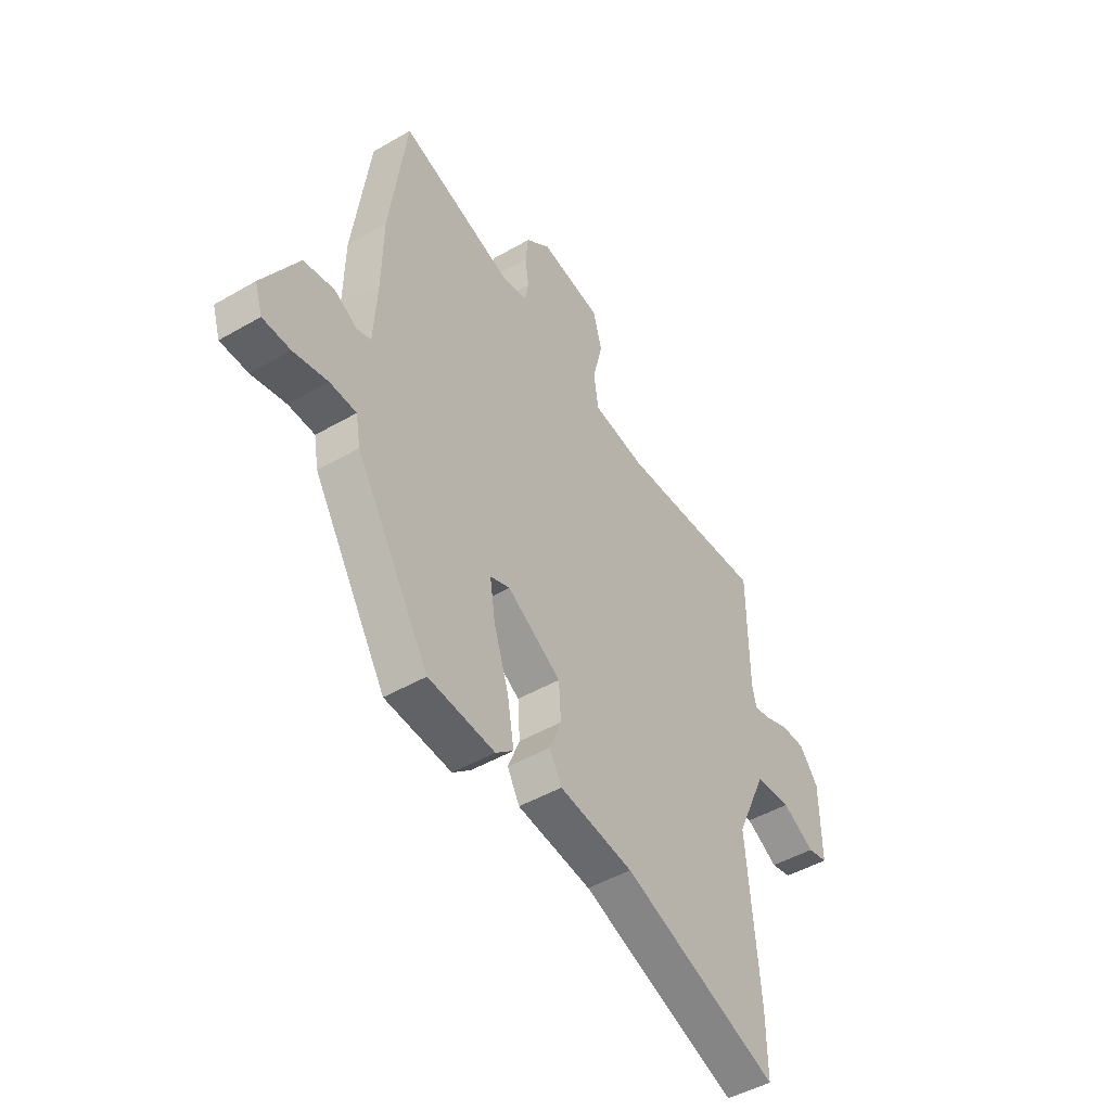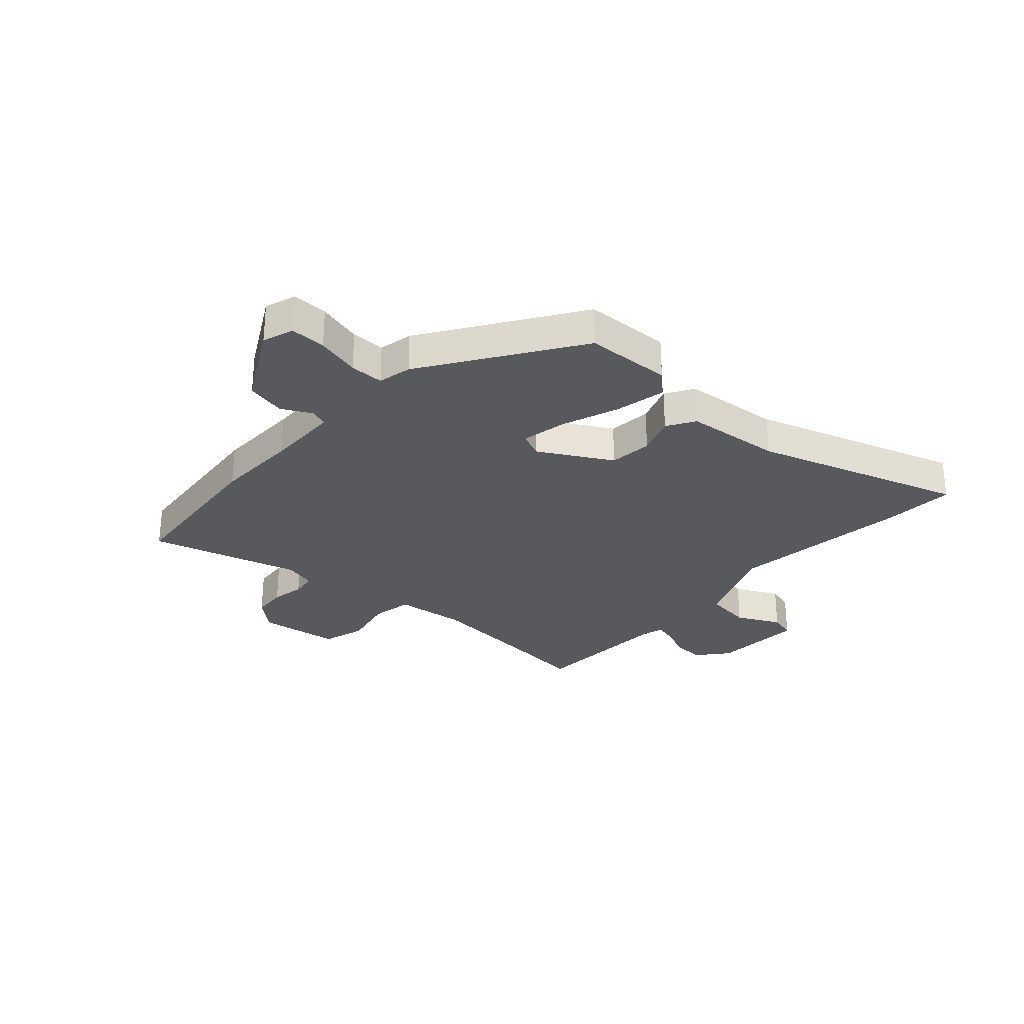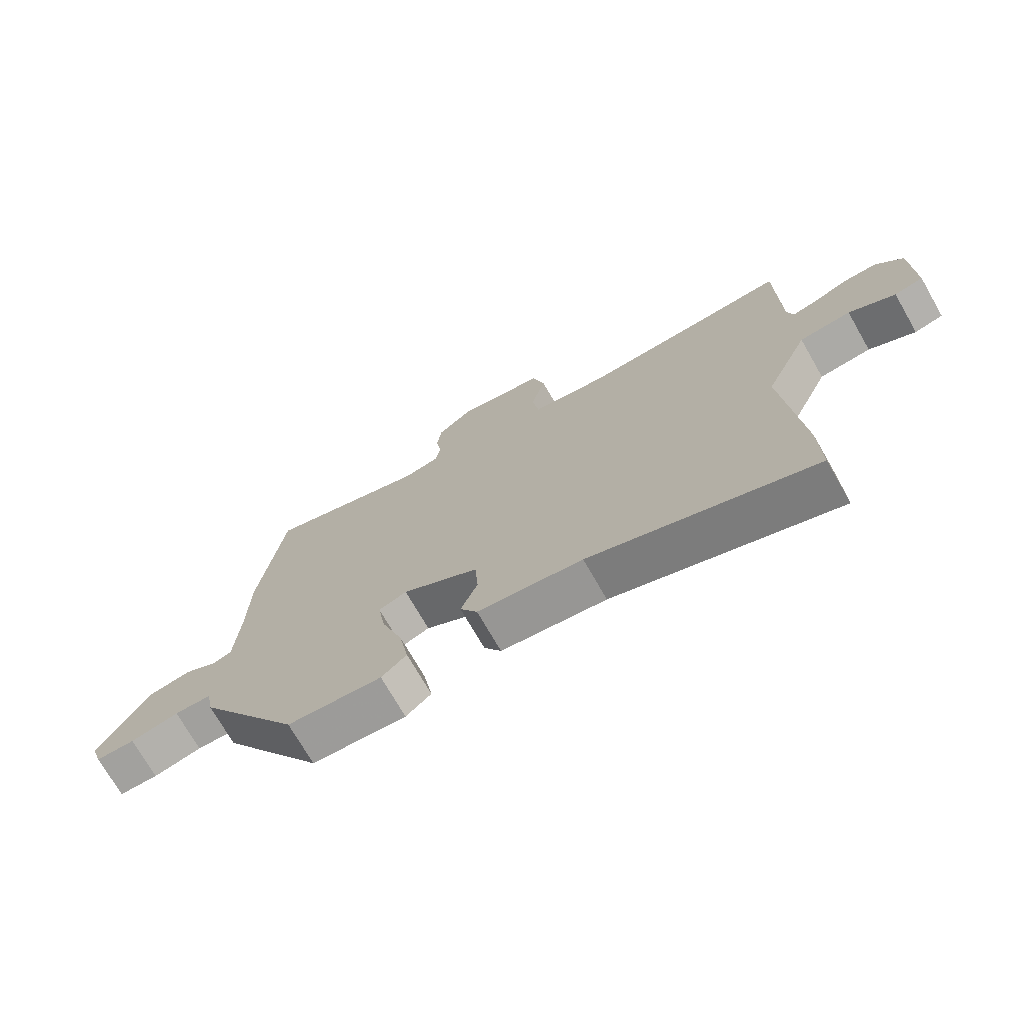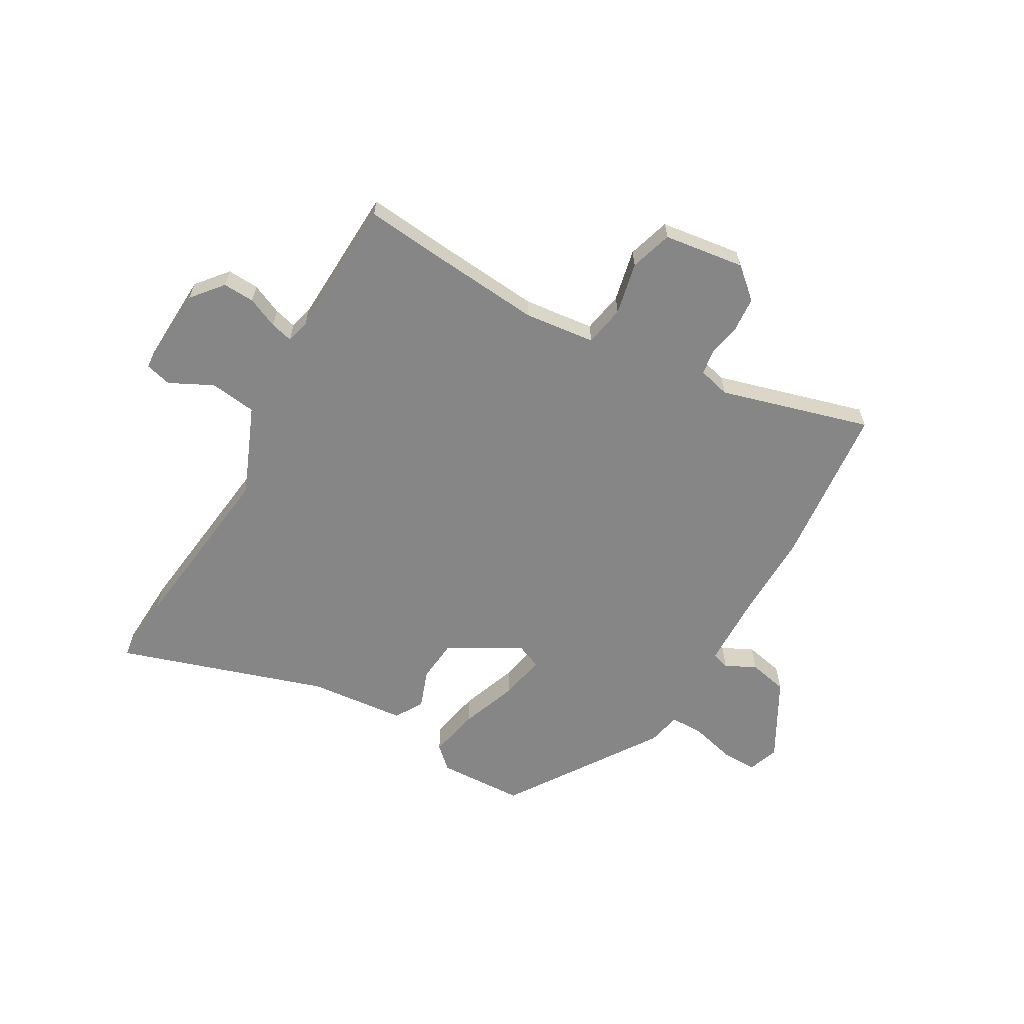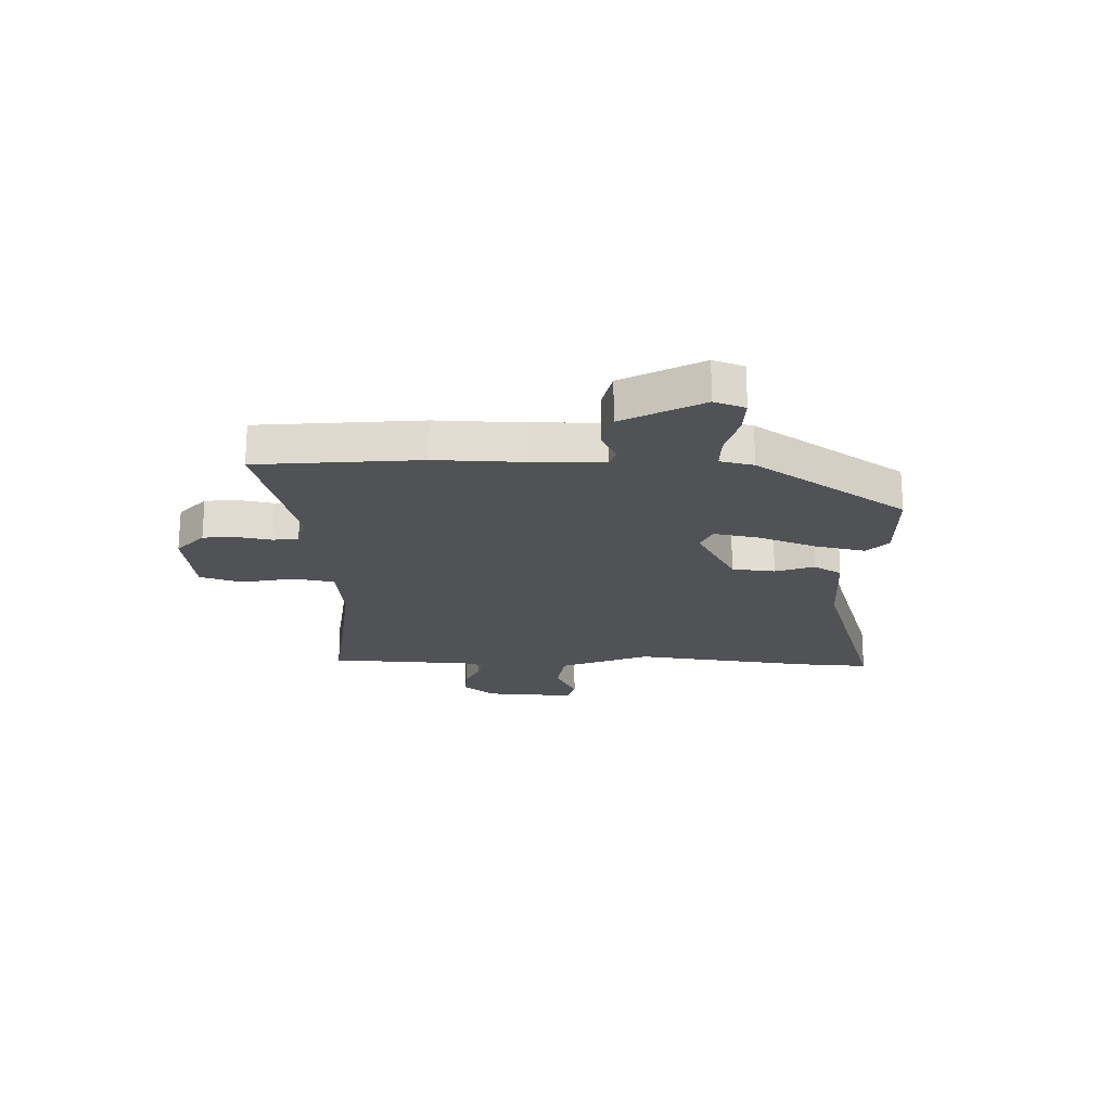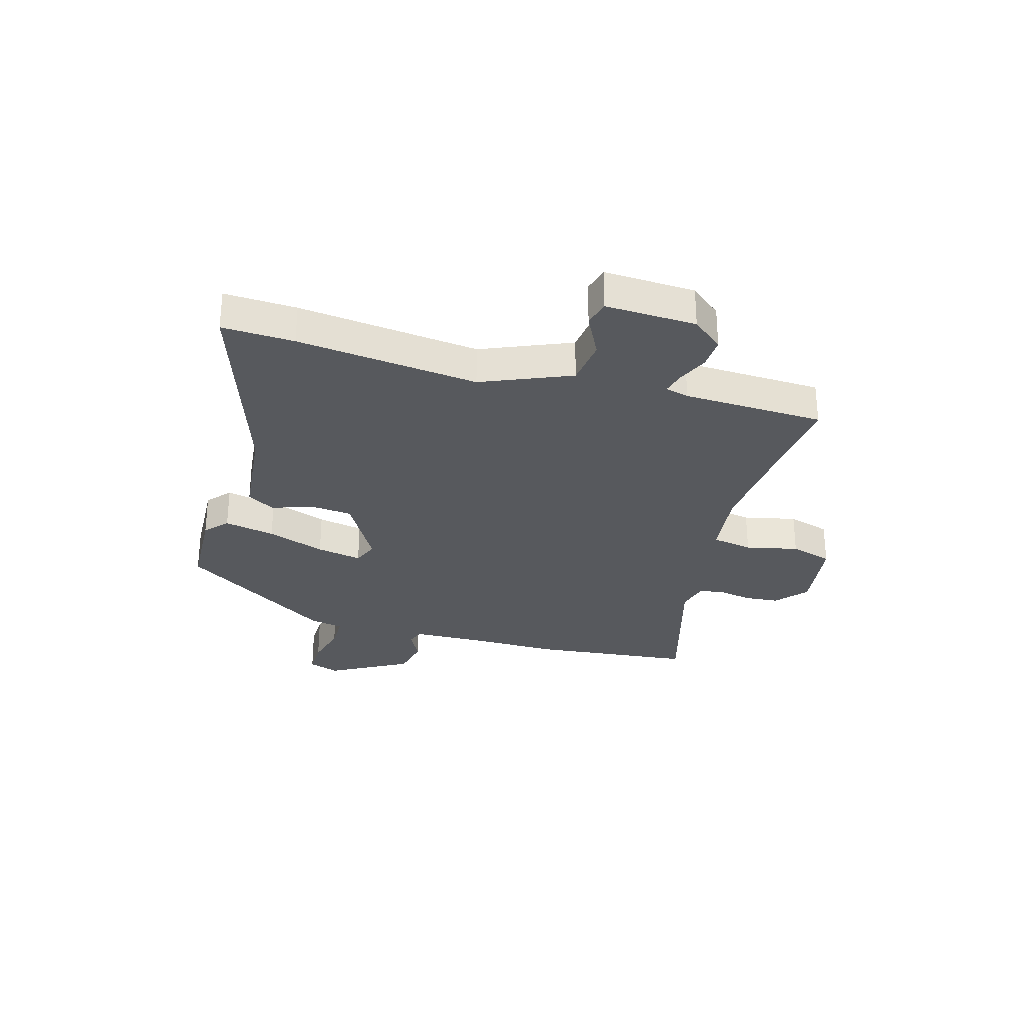
<metadata>
{"format":"obj","ext":"obj","renderer":"f3d","projection":"perspective","resolution":1024,"background":"white","views":[{"elev":-47.1,"azim":123.3,"up":"+Z"},{"elev":-29.1,"azim":135.9,"up":"+Y"},{"elev":-72.7,"azim":-150.1,"up":"+Z"},{"elev":-62.1,"azim":-31.7,"up":"+Y"},{"elev":-20.7,"azim":85.9,"up":"+Y"},{"elev":-29.6,"azim":-107.6,"up":"+Y"}]}
</metadata>
<code>
v 0.365 0.07 -0.475
v 0.208 0.07 -0.487
v 0.166 0.07 -0.451
v 0.182 0.07 -0.358
v 0.217 0.07 -0.251
v 0.23 0.07 -0.168
v 0.183 0.07 -0.15
v 0.055 0.07 -0.228
v 0.05 0.07 -0.307
v 0.078 0.07 -0.377
v 0.049 0.07 -0.429
v -0.127 0.07 -0.452
v -0.501 0.07 -0.587
v -0.499 0.07 -0.456
v -0.471 0.07 -0.125
v -0.544 0.07 0.035
v -0.63 0.07 0.043
v -0.707 0.07 0.001
v -0.755 0.07 0.012
v -0.753 0.07 0.178
v -0.708 0.07 0.236
v -0.65 0.07 0.235
v -0.593 0.07 0.212
v -0.552 0.07 0.203
v -0.542 0.07 0.246
v -0.54 0.07 0.503
v -0.411 0.07 0.494
v -0.193 0.07 0.482
v -0.065 0.07 0.501
v -0.054 0.07 0.576
v -0.078 0.07 0.671
v -0.057 0.07 0.749
v 0.089 0.07 0.774
v 0.147 0.07 0.727
v 0.154 0.07 0.665
v 0.145 0.07 0.604
v 0.153 0.07 0.558
v 0.212 0.07 0.545
v 0.482 0.07 0.631
v 0.522 0.07 0.335
v 0.525 0.07 0.18
v 0.533 0.07 0.045
v 0.566 0.07 0.035
v 0.62 0.07 0.065
v 0.692 0.07 0.052
v 0.776 0.07 -0.089
v 0.758 0.07 -0.146
v 0.693 0.07 -0.147
v 0.612 0.07 -0.129
v 0.55 0.07 -0.131
v 0.539 0.07 -0.193
v 0.365 0 -0.475
v 0.208 0 -0.487
v 0.166 0 -0.451
v 0.182 0 -0.358
v 0.217 0 -0.251
v 0.23 0 -0.168
v 0.183 0 -0.15
v 0.055 0 -0.228
v 0.05 0 -0.307
v 0.078 0 -0.377
v 0.049 0 -0.429
v -0.127 0 -0.452
v -0.501 0 -0.587
v -0.499 0 -0.456
v -0.471 0 -0.125
v -0.544 0 0.035
v -0.63 0 0.043
v -0.707 0 0.001
v -0.755 0 0.012
v -0.753 0 0.178
v -0.708 0 0.236
v -0.65 0 0.235
v -0.593 0 0.212
v -0.552 0 0.203
v -0.542 0 0.246
v -0.54 0 0.503
v -0.411 0 0.494
v -0.193 0 0.482
v -0.065 0 0.501
v -0.054 0 0.576
v -0.078 0 0.671
v -0.057 0 0.749
v 0.089 0 0.774
v 0.147 0 0.727
v 0.154 0 0.665
v 0.145 0 0.604
v 0.153 0 0.558
v 0.212 0 0.545
v 0.482 0 0.631
v 0.522 0 0.335
v 0.525 0 0.18
v 0.533 0 0.045
v 0.566 0 0.035
v 0.62 0 0.065
v 0.692 0 0.052
v 0.776 0 -0.089
v 0.758 0 -0.146
v 0.693 0 -0.147
v 0.612 0 -0.129
v 0.55 0 -0.131
v 0.539 0 -0.193
f 50 51 1 2
f 46 47 48 49
f 46 49 50
f 43 44 45 46
f 42 43 46 50
f 38 39 40 41
f 37 38 41 42
f 33 34 35 36
f 33 36 37
f 30 31 32 33
f 29 30 33 37
f 25 26 27
f 24 25 27 28
f 20 21 22 23
f 20 23 24
f 17 18 19 20
f 16 17 20 24
f 15 16 24 28
f 12 13 14 15
f 9 10 11 12
f 8 9 12 15
f 7 8 15 28
f 2 3 4 5
f 2 5 6
f 50 2 6
f 29 37 42 50
f 28 29 50
f 6 7 28 50
f 53 52 102 101
f 100 99 98 97
f 101 100 97
f 97 96 95 94
f 101 97 94 93
f 92 91 90 89
f 93 92 89 88
f 87 86 85 84
f 88 87 84
f 84 83 82 81
f 88 84 81 80
f 78 77 76
f 79 78 76 75
f 74 73 72 71
f 75 74 71
f 71 70 69 68
f 75 71 68 67
f 79 75 67 66
f 66 65 64 63
f 63 62 61 60
f 66 63 60 59
f 79 66 59 58
f 56 55 54 53
f 57 56 53
f 57 53 101
f 101 93 88 80
f 101 80 79
f 101 79 58 57
f 1 52 53 2
f 2 53 54 3
f 3 54 55 4
f 4 55 56 5
f 5 56 57 6
f 6 57 58 7
f 7 58 59 8
f 8 59 60 9
f 9 60 61 10
f 10 61 62 11
f 11 62 63 12
f 12 63 64 13
f 13 64 65 14
f 14 65 66 15
f 15 66 67 16
f 16 67 68 17
f 17 68 69 18
f 18 69 70 19
f 19 70 71 20
f 20 71 72 21
f 21 72 73 22
f 22 73 74 23
f 23 74 75 24
f 24 75 76 25
f 25 76 77 26
f 26 77 78 27
f 27 78 79 28
f 28 79 80 29
f 29 80 81 30
f 30 81 82 31
f 31 82 83 32
f 32 83 84 33
f 33 84 85 34
f 34 85 86 35
f 35 86 87 36
f 36 87 88 37
f 37 88 89 38
f 38 89 90 39
f 39 90 91 40
f 40 91 92 41
f 41 92 93 42
f 42 93 94 43
f 43 94 95 44
f 44 95 96 45
f 45 96 97 46
f 46 97 98 47
f 47 98 99 48
f 48 99 100 49
f 49 100 101 50
f 50 101 102 51
f 51 102 52 1

</code>
